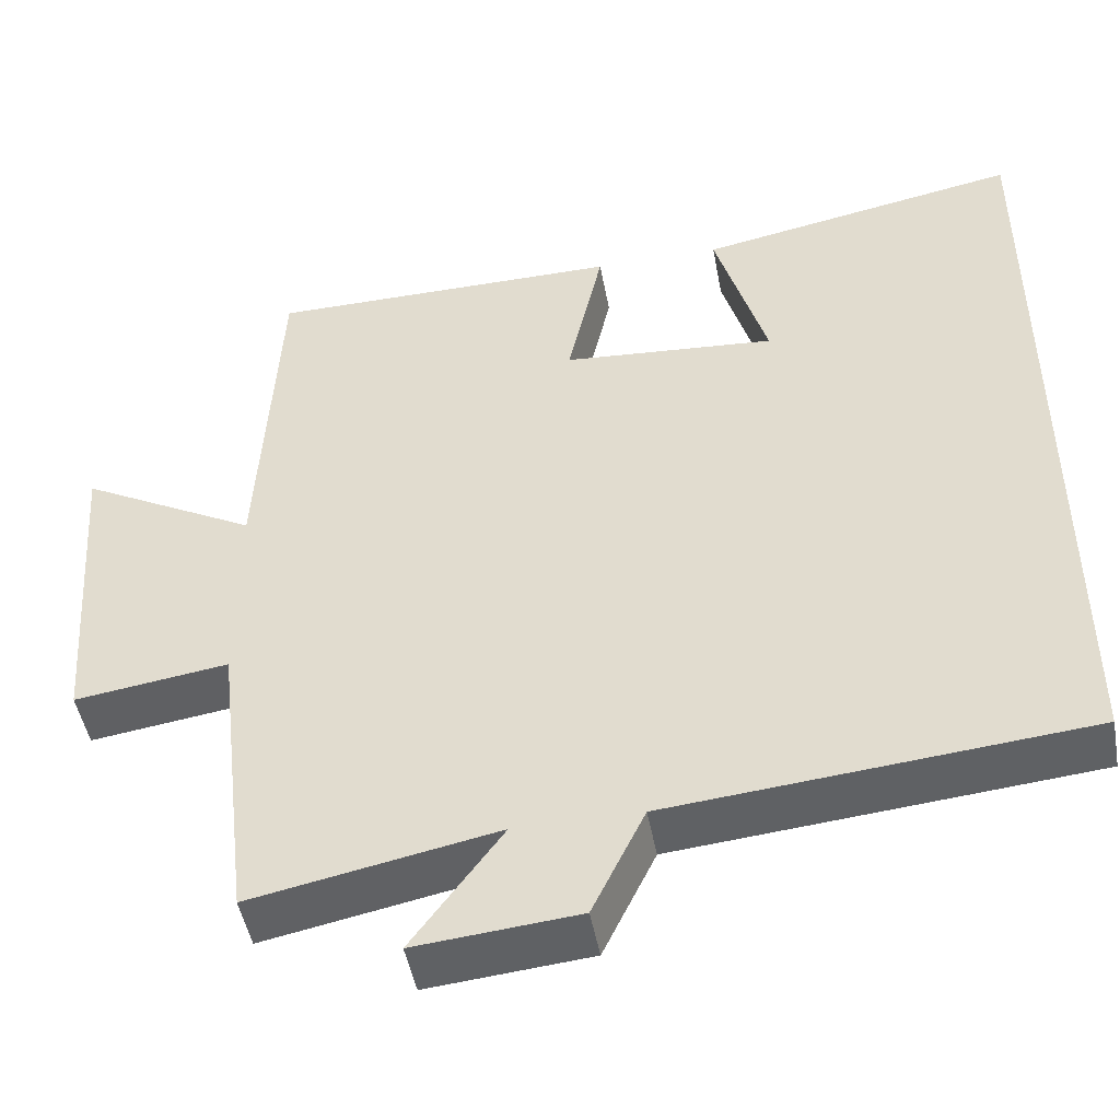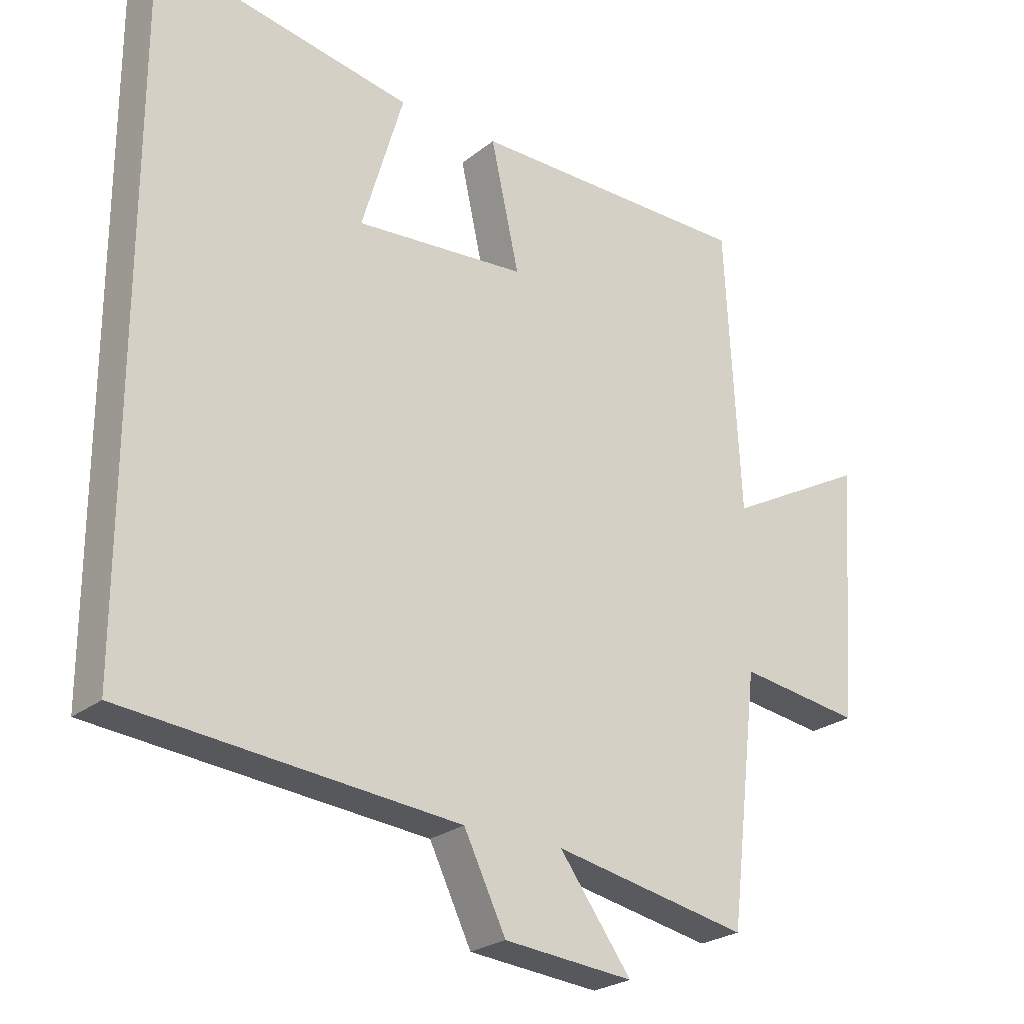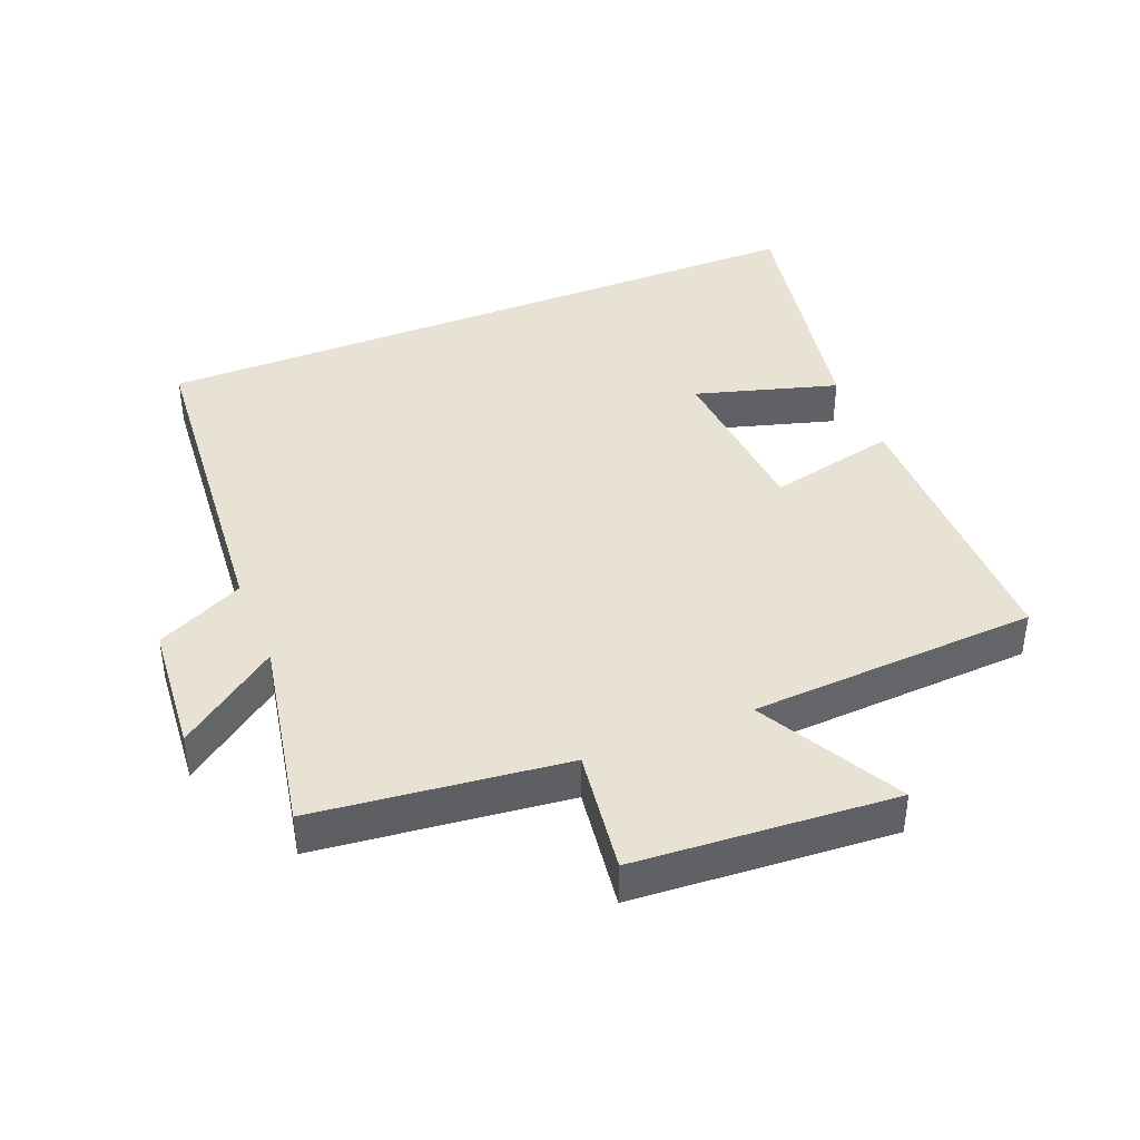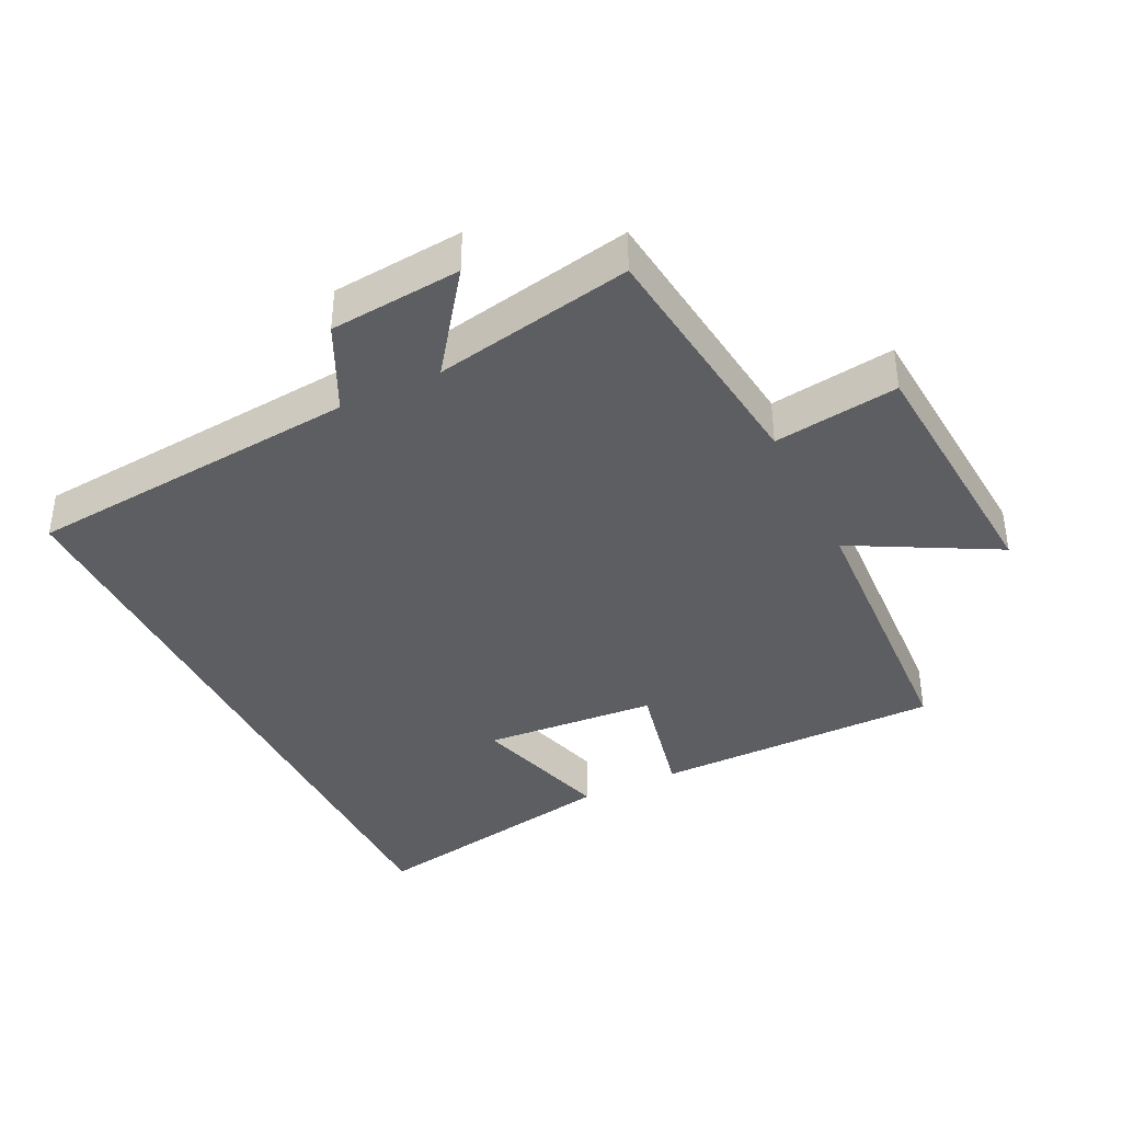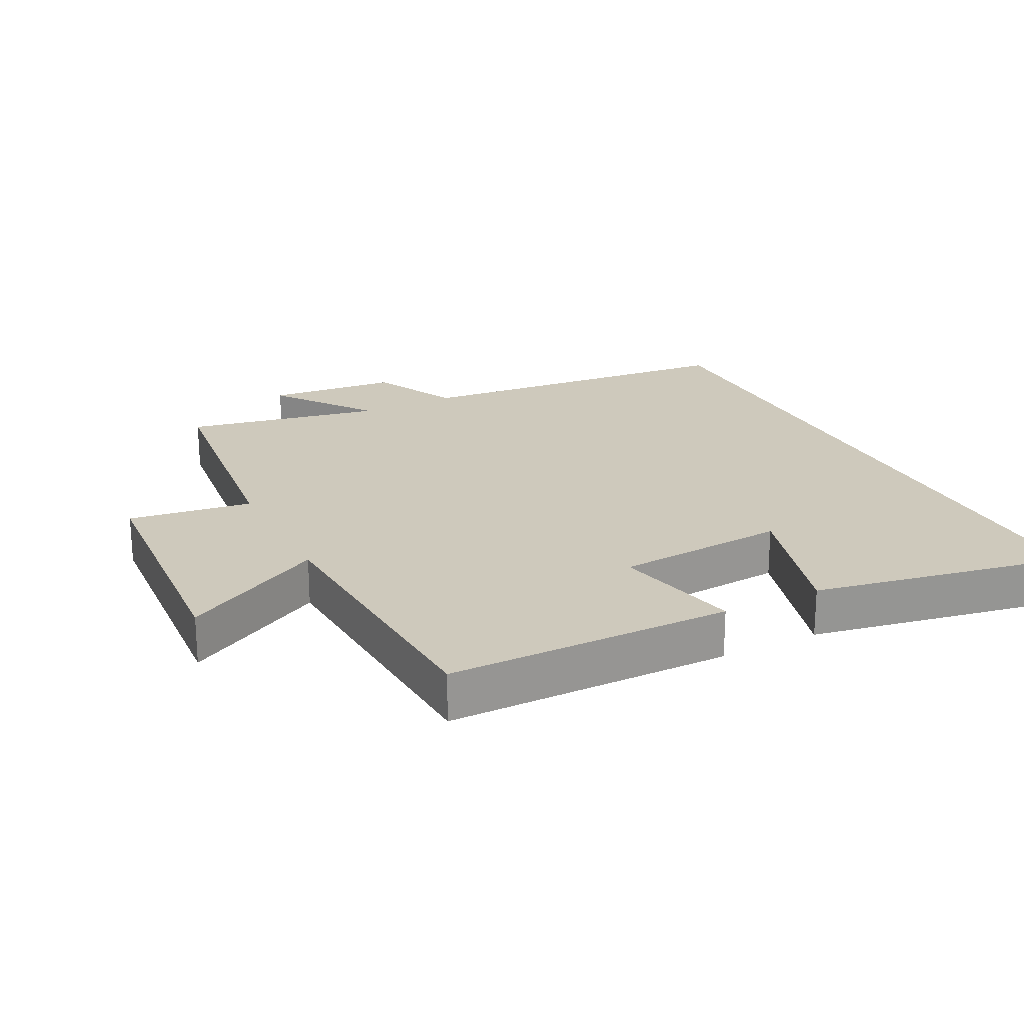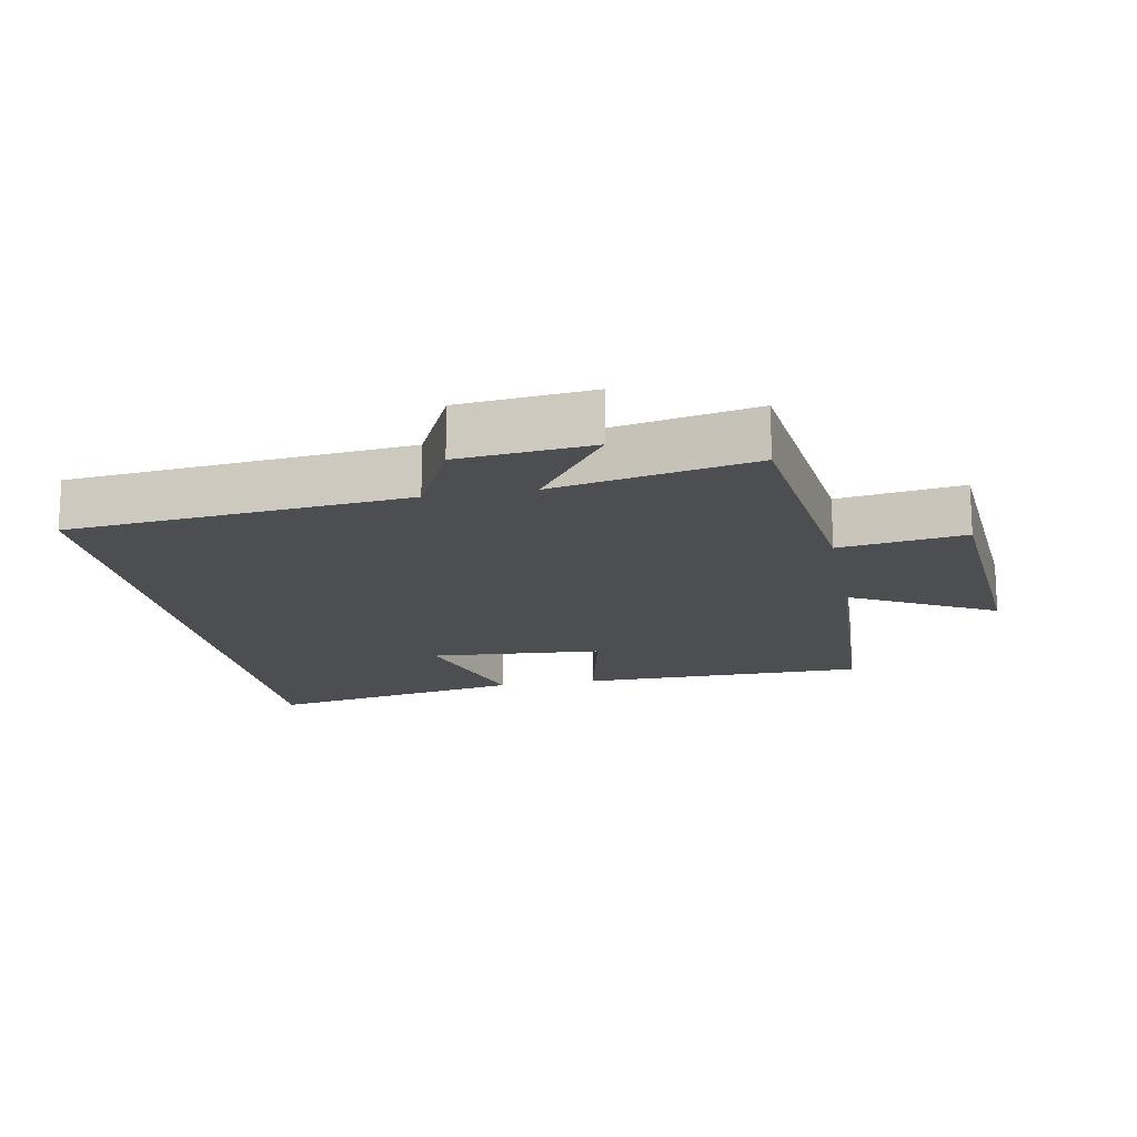
<metadata>
{"format":"obj","ext":"obj","renderer":"f3d","projection":"perspective","resolution":1024,"background":"white","views":[{"elev":-47.8,"azim":10.4,"up":"+Z"},{"elev":-24.7,"azim":141.8,"up":"+Z"},{"elev":40.8,"azim":-112.1,"up":"+Y"},{"elev":-38.9,"azim":-153.9,"up":"+Y"},{"elev":22.3,"azim":-27.0,"up":"+Y"},{"elev":-16.6,"azim":-169.2,"up":"+Y"}]}
</metadata>
<code>
v -0.477 0.07 0.499
v -0.046 0.07 0.5
v -0.089 0.07 0.306
v 0.171 0.07 0.286
v 0.108 0.07 0.5
v 0.5 0.07 0.573
v 0.5 0.07 -0.454
v -0.006 0.07 -0.5
v -0.07 0.07 -0.632
v -0.268 0.07 -0.65
v -0.158 0.07 -0.5
v -0.456 0.07 -0.558
v -0.5 0.07 -0.182
v -0.687 0.07 -0.208
v -0.715 0.07 0.182
v -0.5 0.07 0.066
v -0.477 0 0.499
v -0.046 0 0.5
v -0.089 0 0.306
v 0.171 0 0.286
v 0.108 0 0.5
v 0.5 0 0.573
v 0.5 0 -0.454
v -0.006 0 -0.5
v -0.07 0 -0.632
v -0.268 0 -0.65
v -0.158 0 -0.5
v -0.456 0 -0.558
v -0.5 0 -0.182
v -0.687 0 -0.208
v -0.715 0 0.182
v -0.5 0 0.066
f 13 14 15 16
f 13 16 1
f 12 13 1
f 11 12 1
f 8 9 10 11
f 4 5 6 7
f 7 8 11
f 4 7 11
f 3 4 11
f 1 2 3
f 1 3 11
f 32 31 30 29
f 17 32 29
f 17 29 28
f 17 28 27
f 27 26 25 24
f 23 22 21 20
f 27 24 23
f 27 23 20
f 27 20 19
f 19 18 17
f 27 19 17
f 1 17 18 2
f 2 18 19 3
f 3 19 20 4
f 4 20 21 5
f 5 21 22 6
f 6 22 23 7
f 7 23 24 8
f 8 24 25 9
f 9 25 26 10
f 10 26 27 11
f 11 27 28 12
f 12 28 29 13
f 13 29 30 14
f 14 30 31 15
f 15 31 32 16
f 16 32 17 1

</code>
